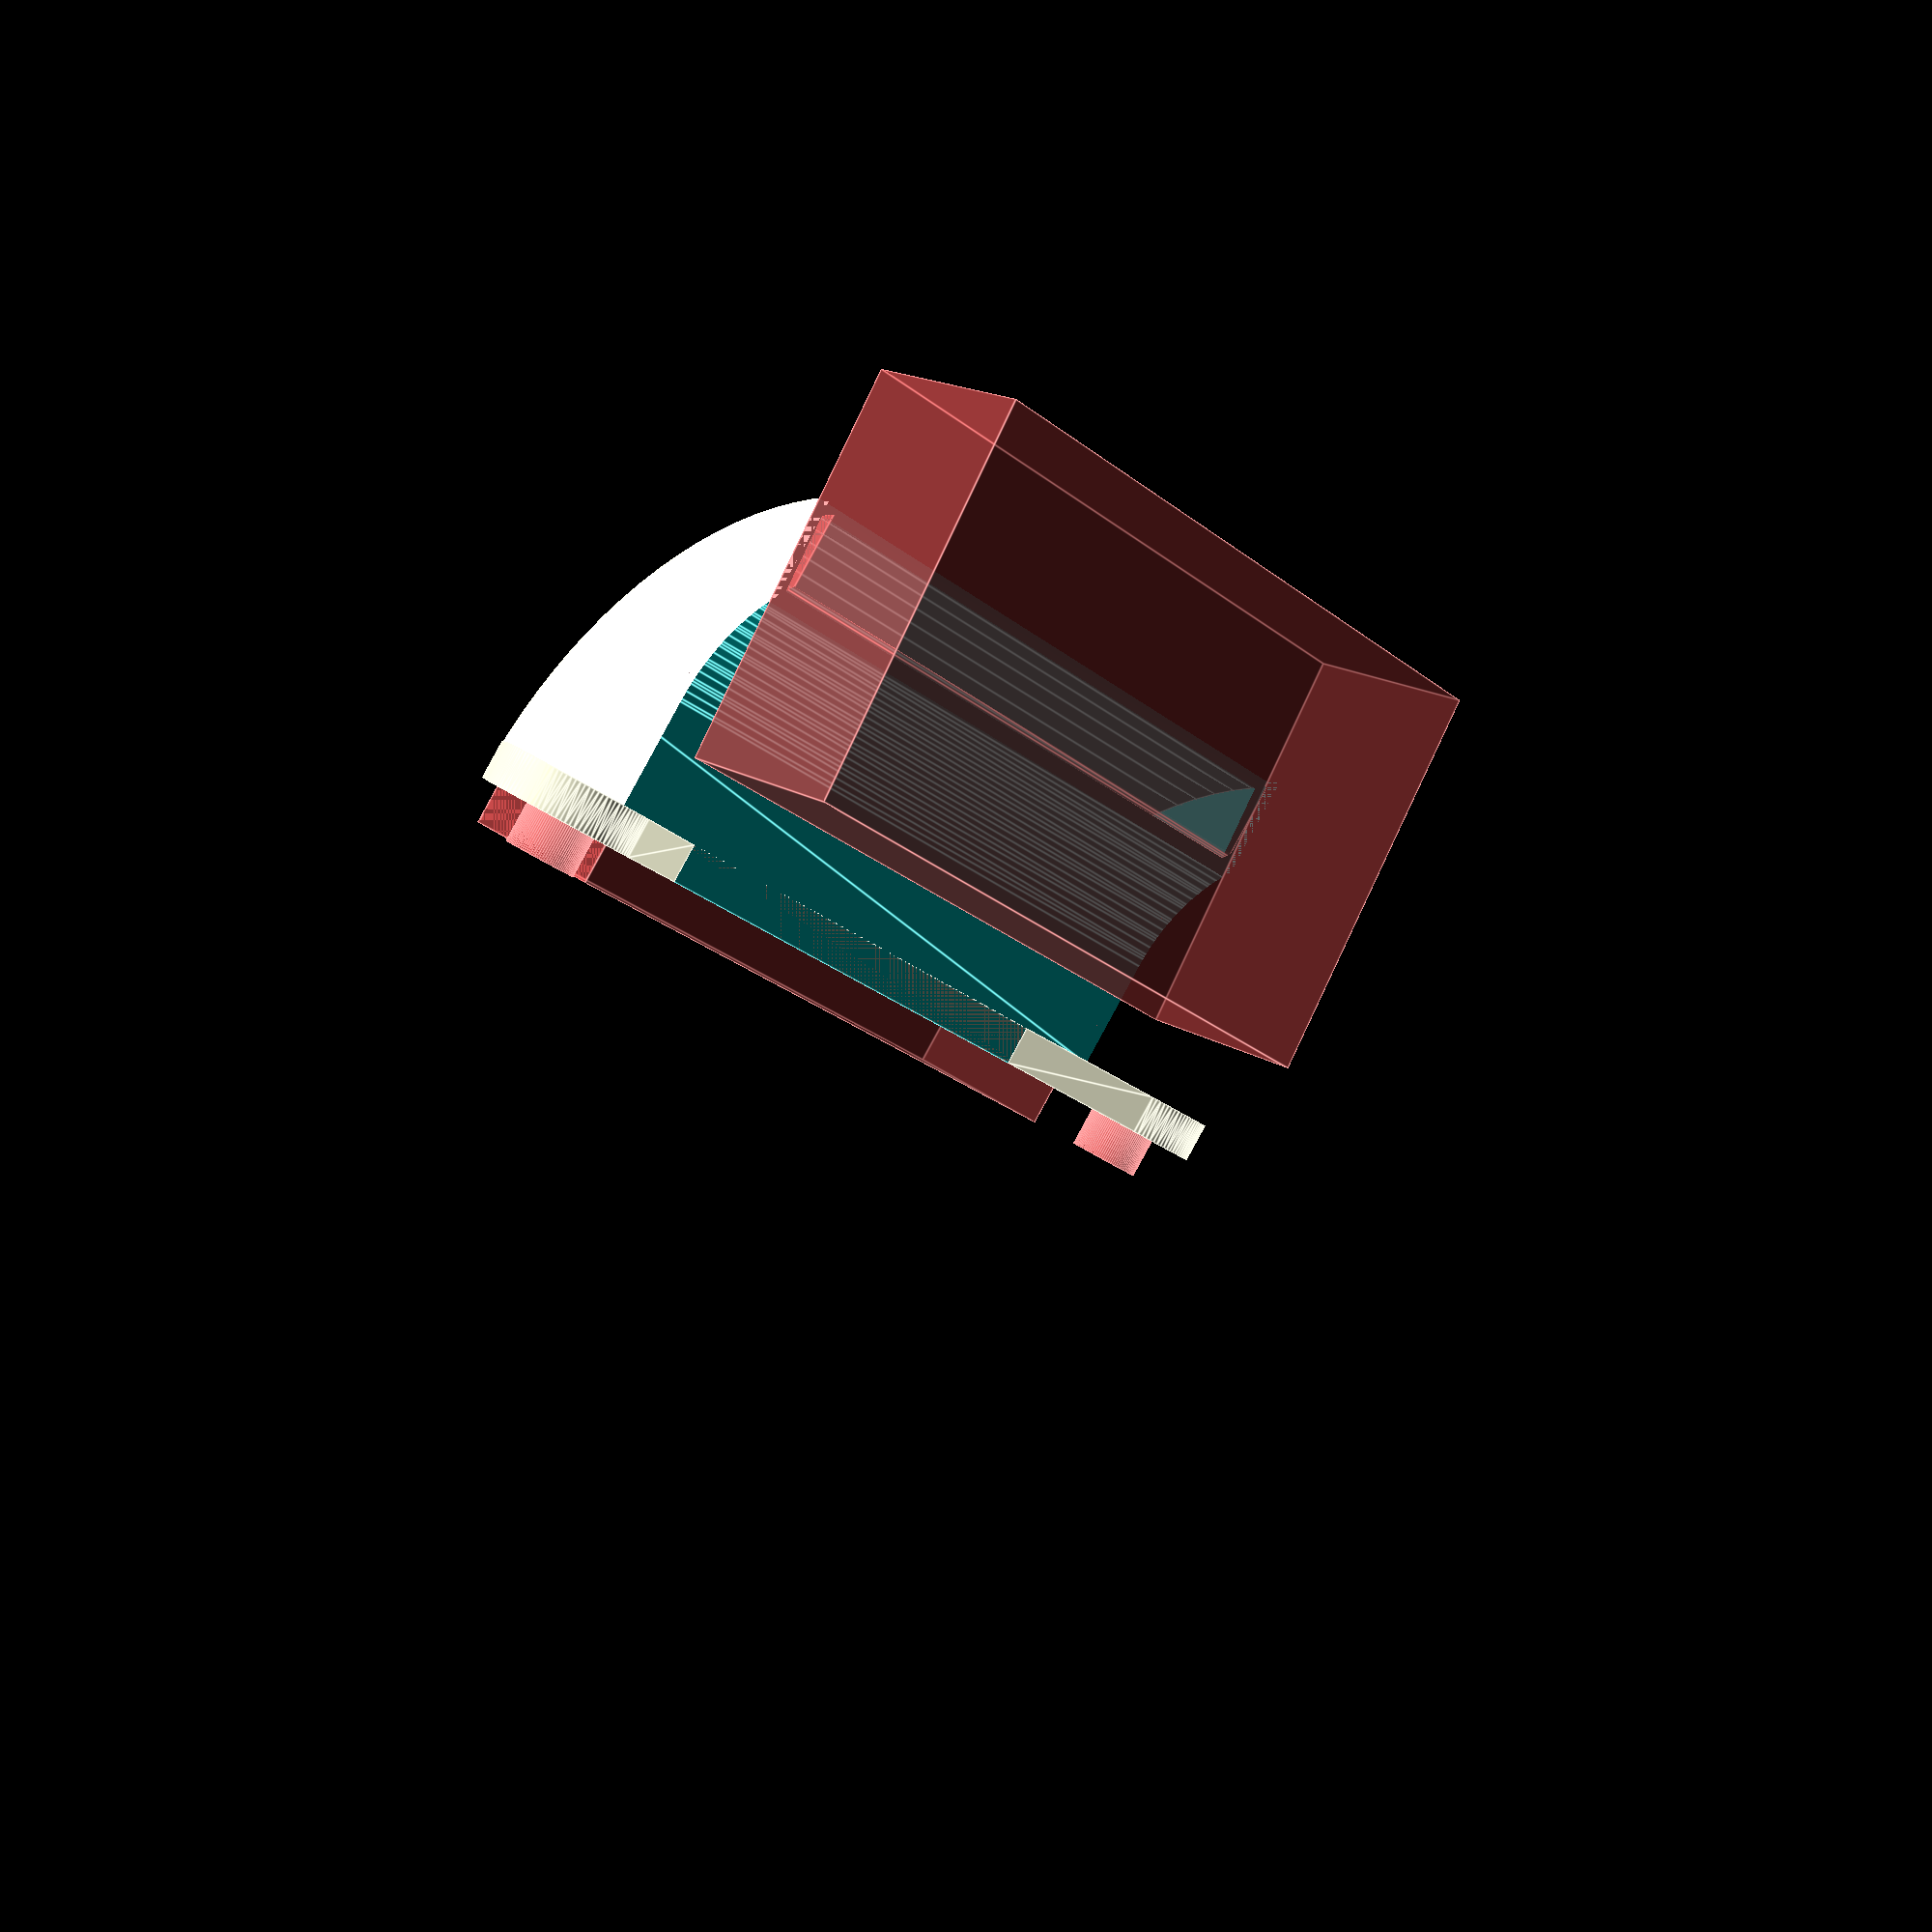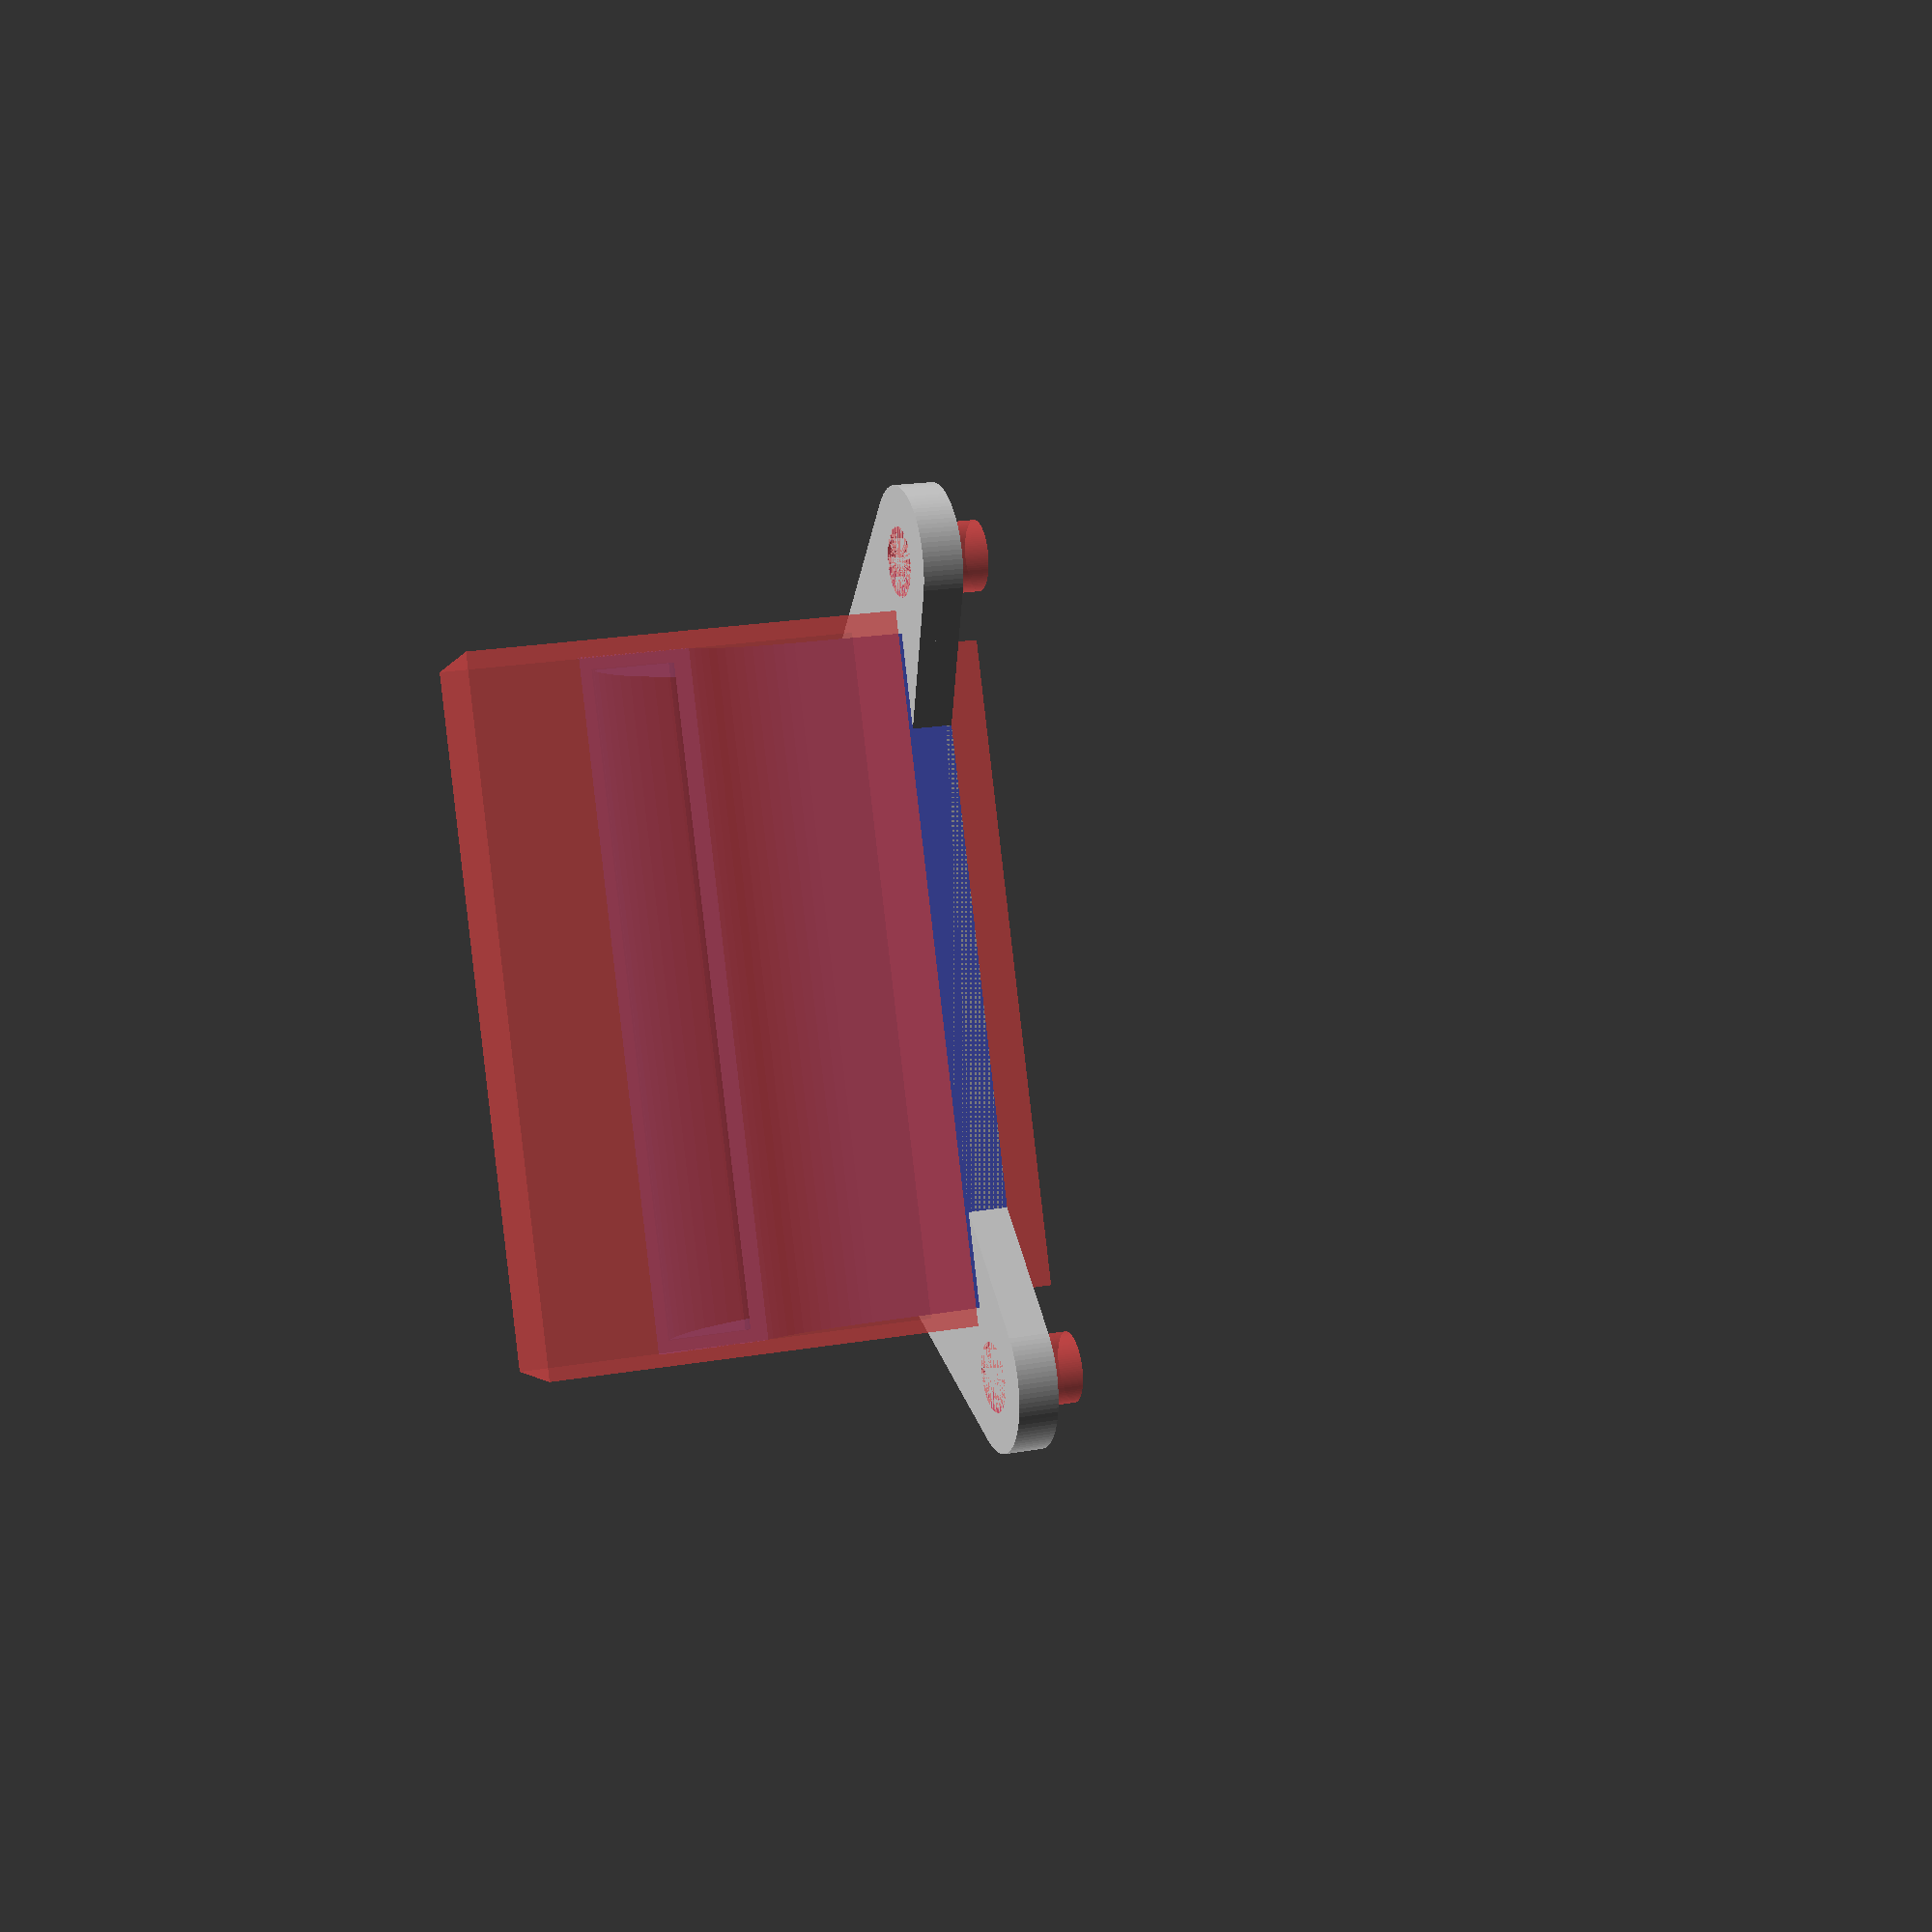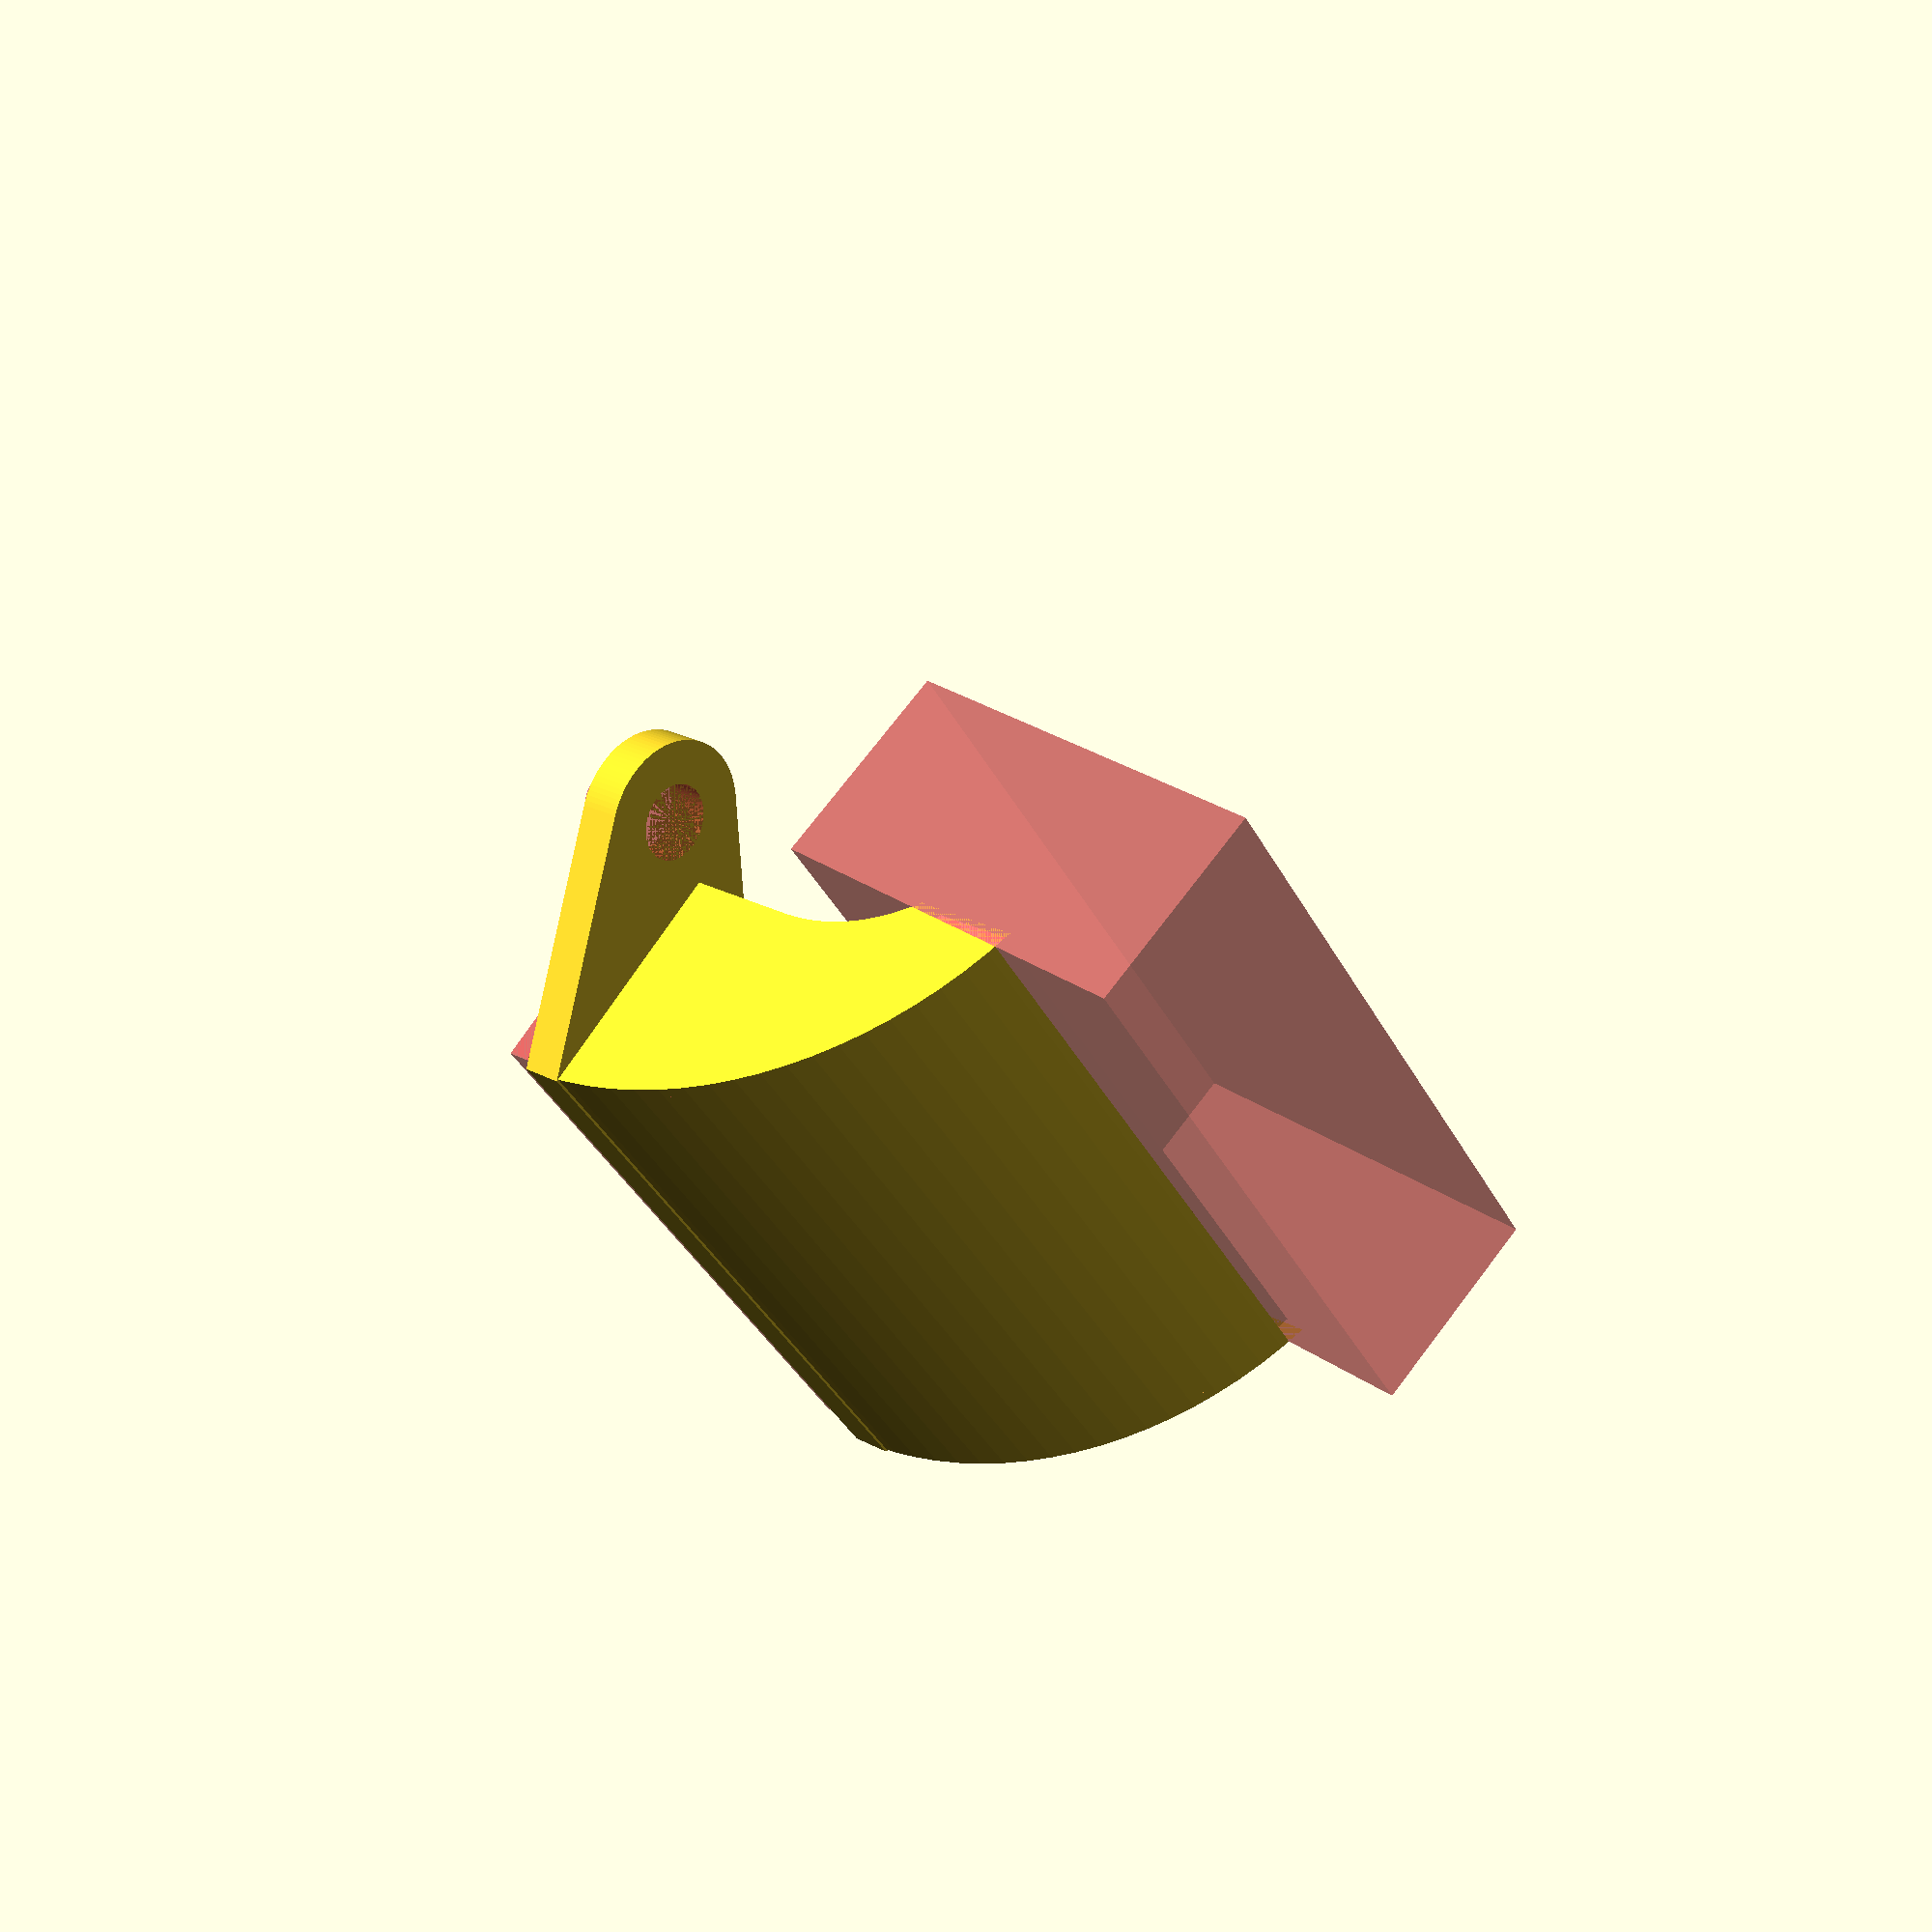
<openscad>
MOUNT_HOLE_DIA = 3.5;
MOUNT_HOLE_SPACING = 40;

SLOT_OFFSET = 6.5;
SLOT_LENGTH = 32;
SLOT_WIDTH = 10;

HEIGHT = 20;
WALL_THICKNESS = 0.6;
THICKNESS = 2;

OUTPUT_WIDTH = 2.5;
OUTPUT_ANGLE = 5;

$fn = 100;

module duct(width, length, height, output_width) {
  intersection() {
    translate([0, (height * 2 - width)/2, 0])
    rotate([0, 90, 0])
    difference() {
      cylinder(d = height * 2, h = length, center = true);
      hull() {
        translate([-(width - output_width), 0, 0])
        cylinder(d = height * 2 - width * 2, h = length * 2, center = true);
        cylinder(d = height * 2 - width * 2, h = length * 2, center = true);
      }
    }

    translate([-length/2, -(SLOT_WIDTH + SLOT_OFFSET)/2, 0])
    cube(size = [length, SLOT_WIDTH + SLOT_OFFSET, height]);
  }
}

module holes() {
  #union() {
    cube(size = [SLOT_LENGTH, SLOT_WIDTH, THICKNESS * 2], center = true);

    for(i = [-1, 1]) {
      translate([i * MOUNT_HOLE_SPACING/2, SLOT_OFFSET, 0])
      cylinder(d = MOUNT_HOLE_DIA, h = THICKNESS * 2, center = true);
    }

    duct(SLOT_WIDTH, SLOT_LENGTH, HEIGHT - WALL_THICKNESS, OUTPUT_WIDTH);
  }
}

module cooler() {
  wt = 2 * WALL_THICKNESS;
  union() {
    translate([-(SLOT_LENGTH + wt)/2, -(SLOT_WIDTH + wt)/2, 0])
    cube(size = [SLOT_LENGTH + wt, SLOT_WIDTH + wt, THICKNESS]);

    for(i = [-1, 1]) {
      hull() {
        translate([i * MOUNT_HOLE_SPACING/2, SLOT_OFFSET, 0])
        cylinder(d = MOUNT_HOLE_DIA + 2 * THICKNESS, h = THICKNESS);

        translate([i * (SLOT_LENGTH - MOUNT_HOLE_DIA)/2 -(MOUNT_HOLE_DIA + wt)/2, -(SLOT_WIDTH + wt)/2, 0])
        cube(size = [MOUNT_HOLE_DIA + wt, SLOT_WIDTH + wt, THICKNESS]);
      }
    }

    duct(SLOT_WIDTH + wt, SLOT_LENGTH + wt, HEIGHT, OUTPUT_WIDTH + wt);
  }
}

module cutoff() {
  wt = 2 * WALL_THICKNESS;
  #translate([0, SLOT_WIDTH + wt + SLOT_OFFSET, HEIGHT - (OUTPUT_WIDTH + wt)])
  rotate([OUTPUT_ANGLE, 0, 0])
  translate([0, -SLOT_WIDTH/2, 0])
  cube(size = [SLOT_LENGTH + wt, SLOT_WIDTH, SLOT_WIDTH * 2], center = true);
}

difference() {
  cooler();
  holes();
  cutoff();
}

</openscad>
<views>
elev=90.7 azim=139.0 roll=331.4 proj=p view=edges
elev=341.2 azim=69.6 roll=70.8 proj=p view=wireframe
elev=157.8 azim=232.0 roll=226.5 proj=p view=solid
</views>
